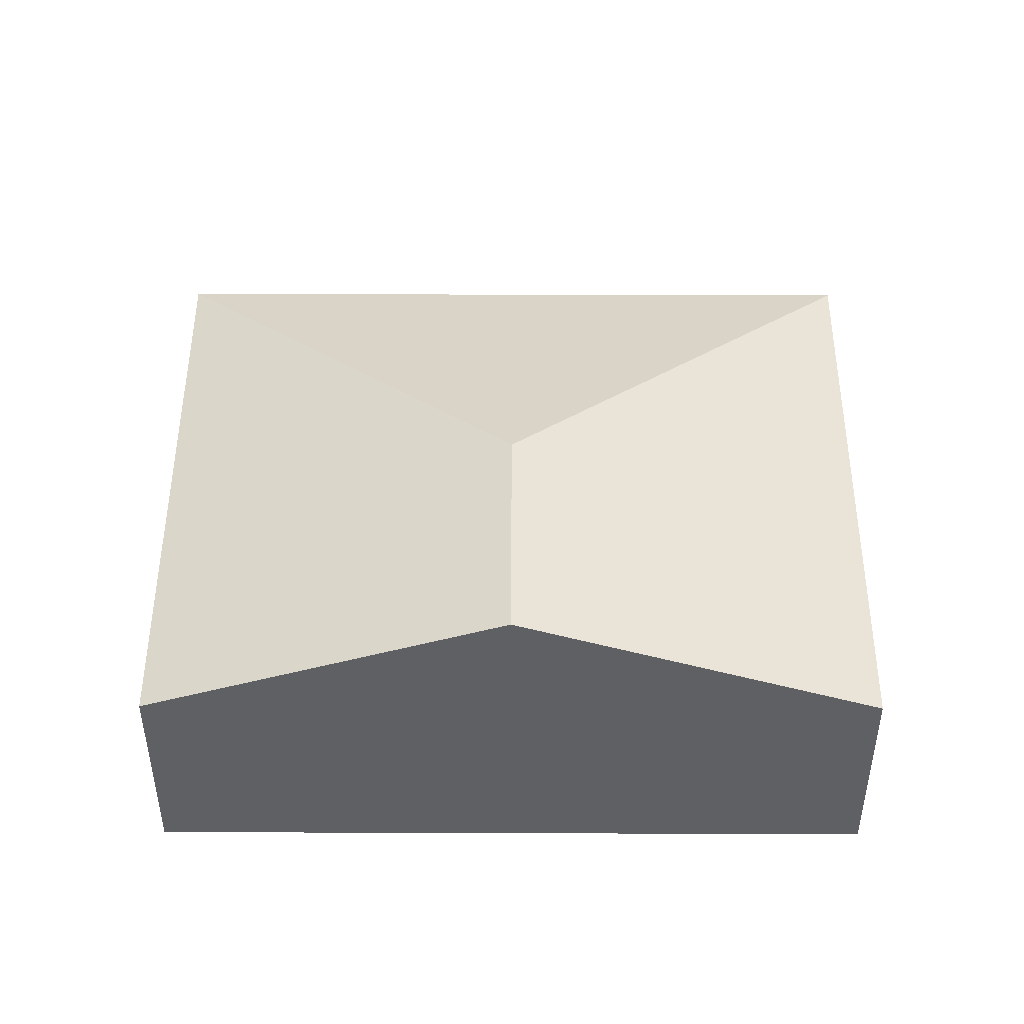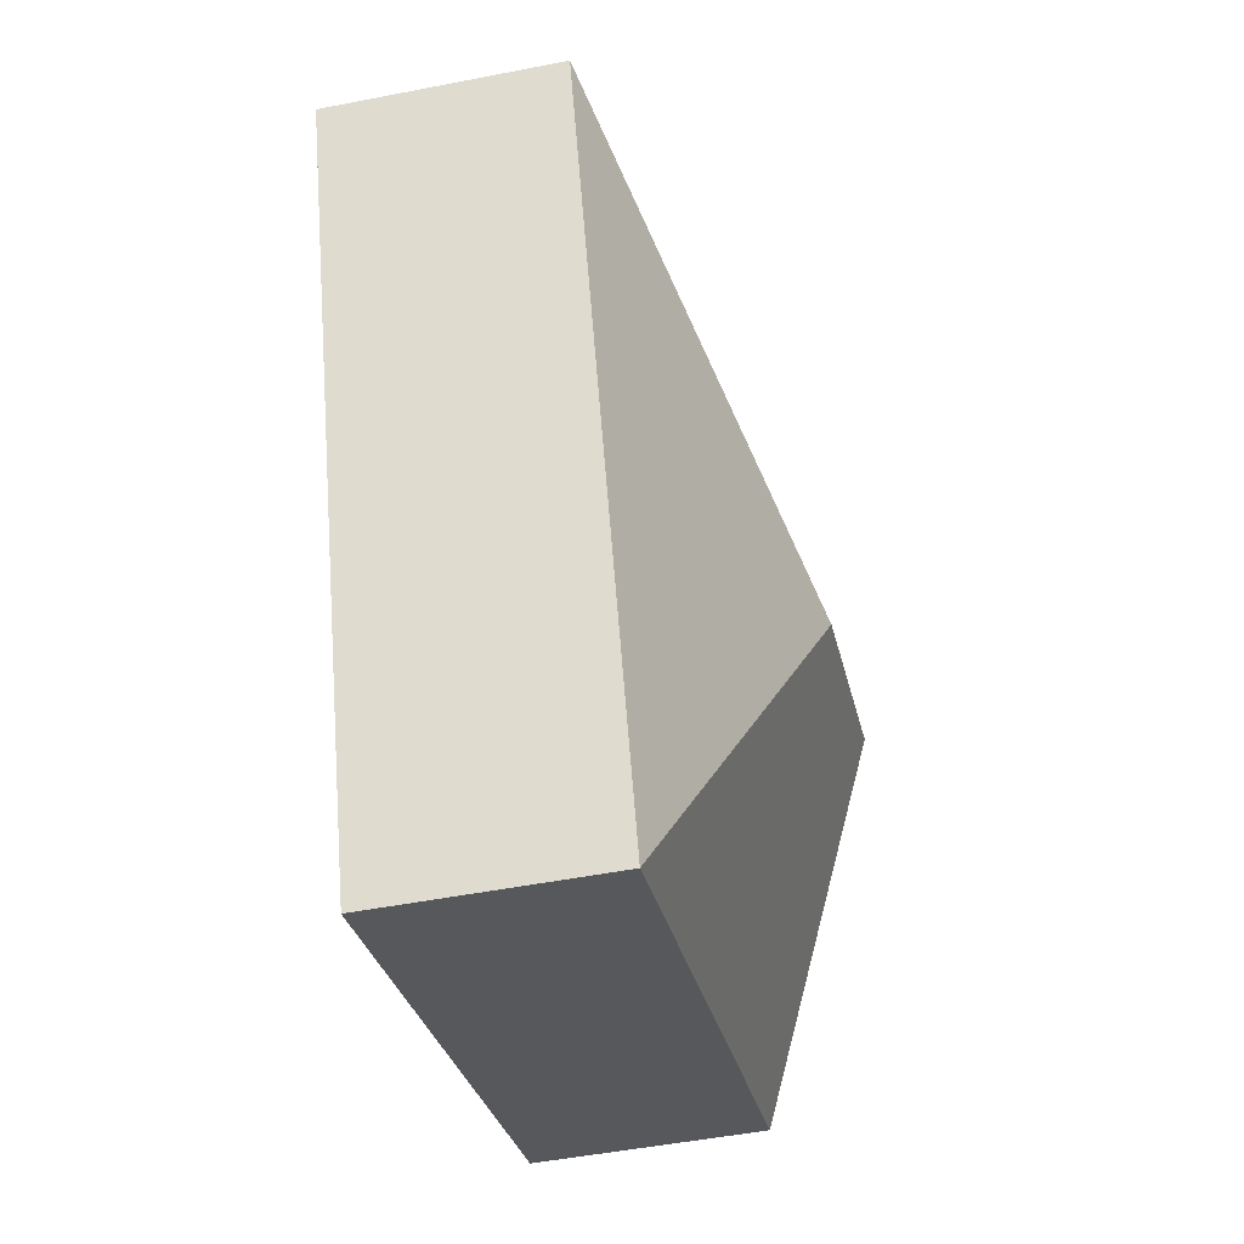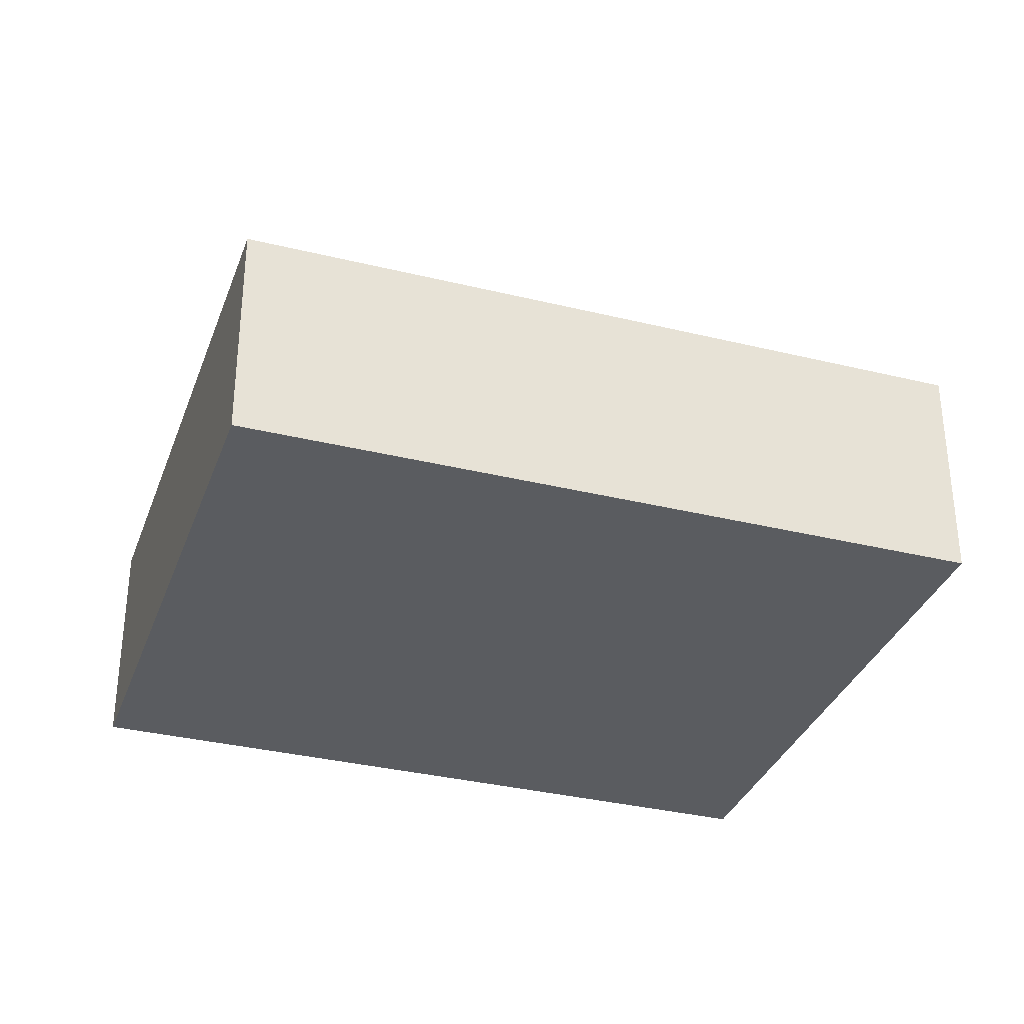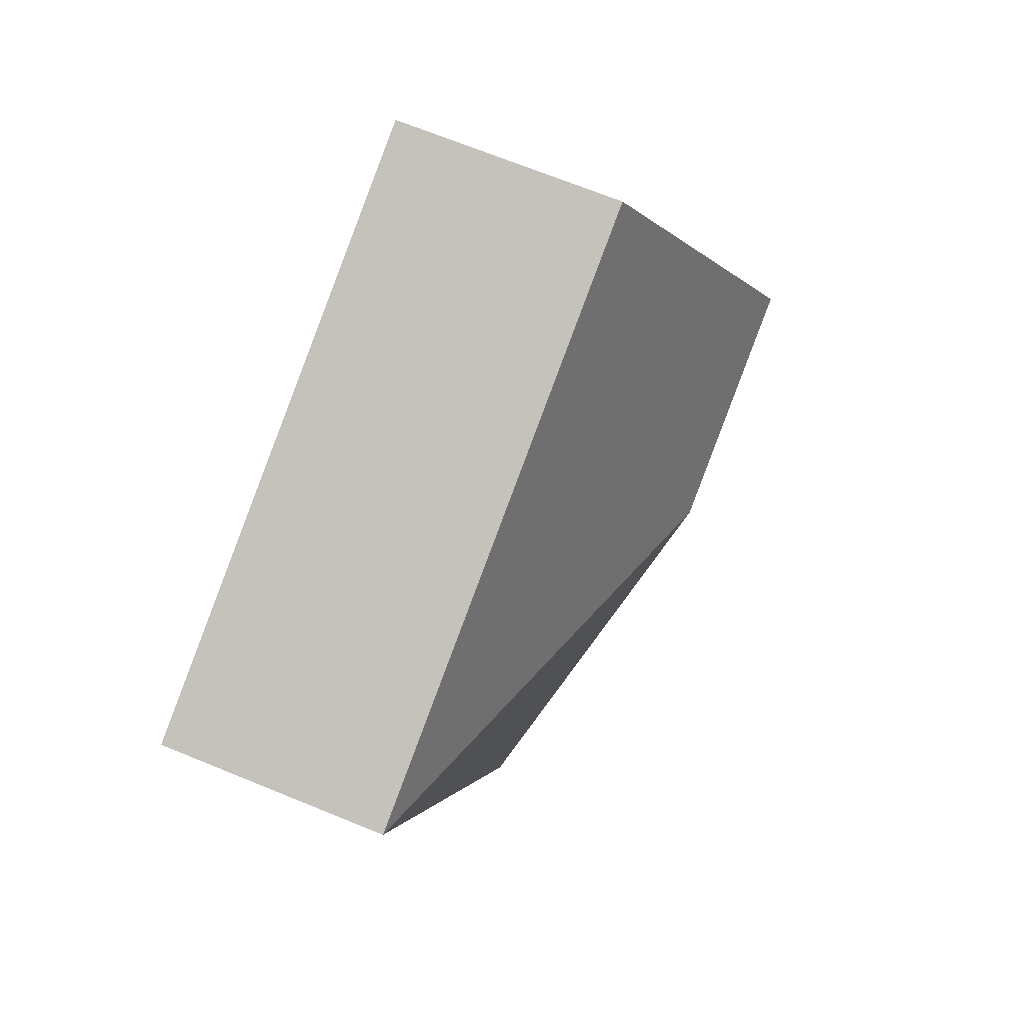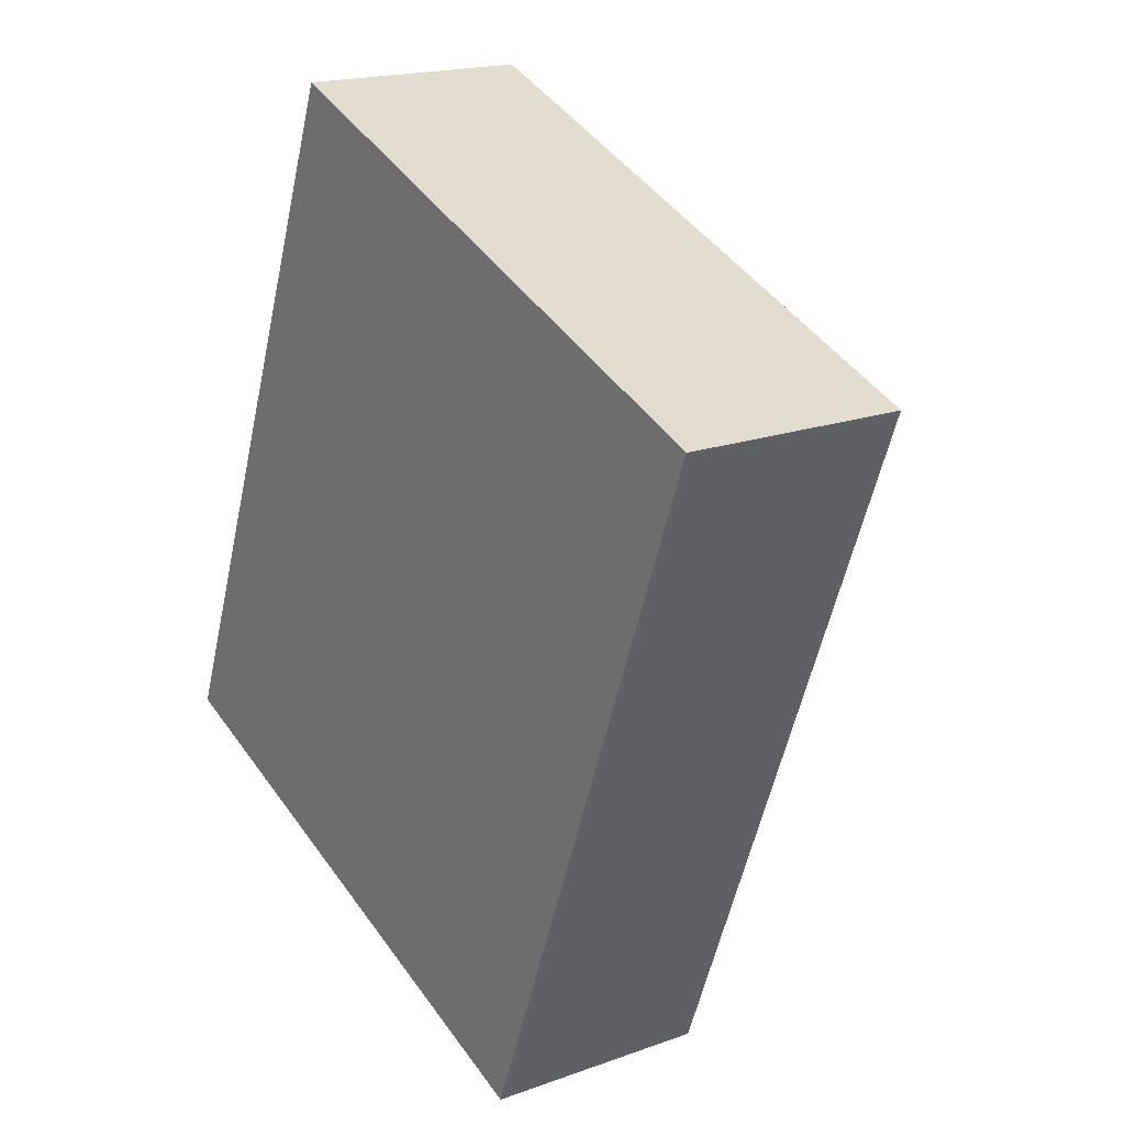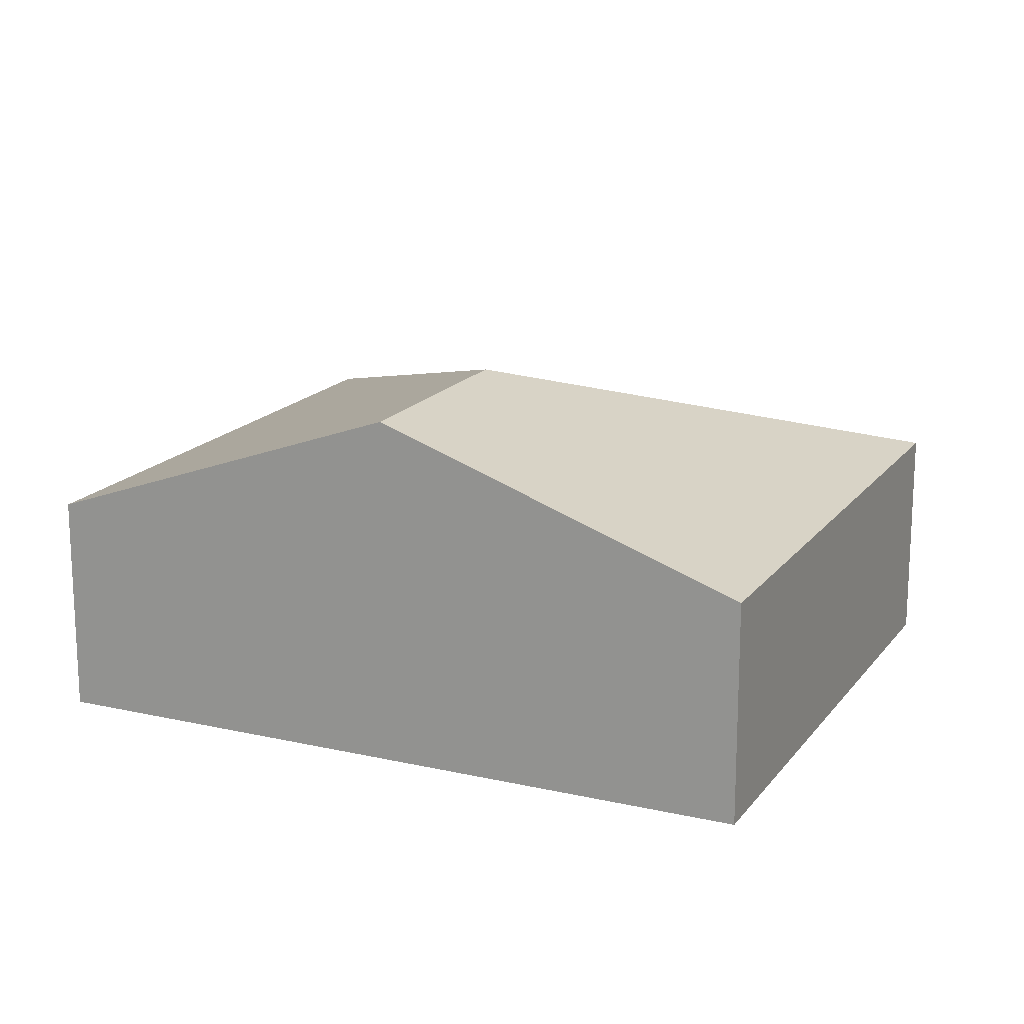
<metadata>
{"format":"obj","ext":"obj","renderer":"f3d","projection":"perspective","resolution":1024,"background":"white","views":[{"elev":47.8,"azim":-68.6,"up":"+Y"},{"elev":-49.7,"azim":102.2,"up":"+Z"},{"elev":-33.7,"azim":92.7,"up":"+Y"},{"elev":68.8,"azim":112.3,"up":"+Z"},{"elev":18.3,"azim":55.0,"up":"+Z"},{"elev":17.1,"azim":-44.1,"up":"+Y"}]}
</metadata>
<code>
v  2.535 2.503 1.848
v  5.949 1.576 3.355
v  4.042 1.576 -1.567
v  1.907 1.576 4.922
v  0.954 2.503 2.461
v  0 1.576 9.65e-17
v  4.042 9.595e-17 -1.567
v  0 0 0
v  0.954 -1.507e-16 2.461
v  1.907 -3.014e-16 4.922
v  5.949 -2.054e-16 3.355
g defaultobject
f 1 2 3
f 1 4 2
f 4 1 5
f 6 1 3
f 1 6 5
f 7 6 3
f 6 7 8
f 8 5 6
f 5 8 9
f 5 9 4
f 4 9 10
f 10 2 4
f 2 10 11
f 11 3 2
f 3 11 7
f 11 8 7
f 8 11 9
f 9 11 10

</code>
